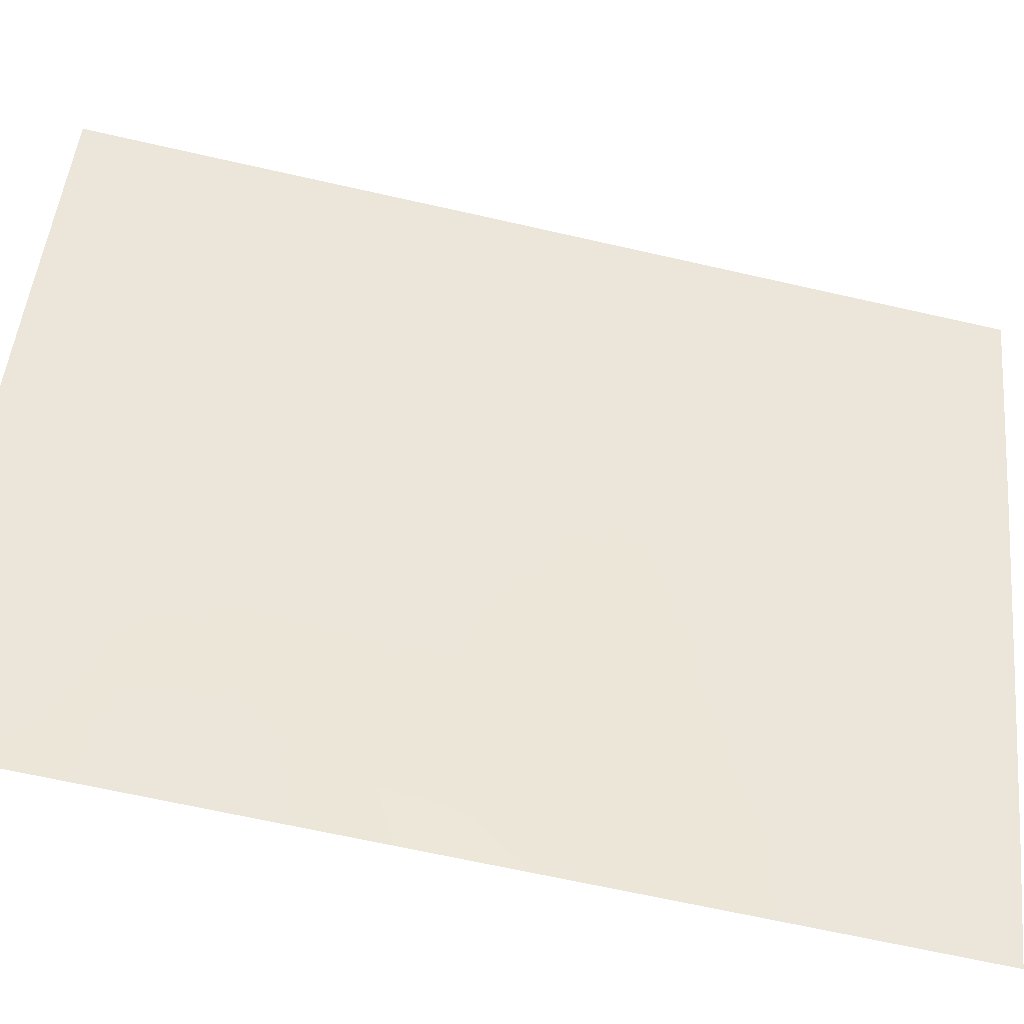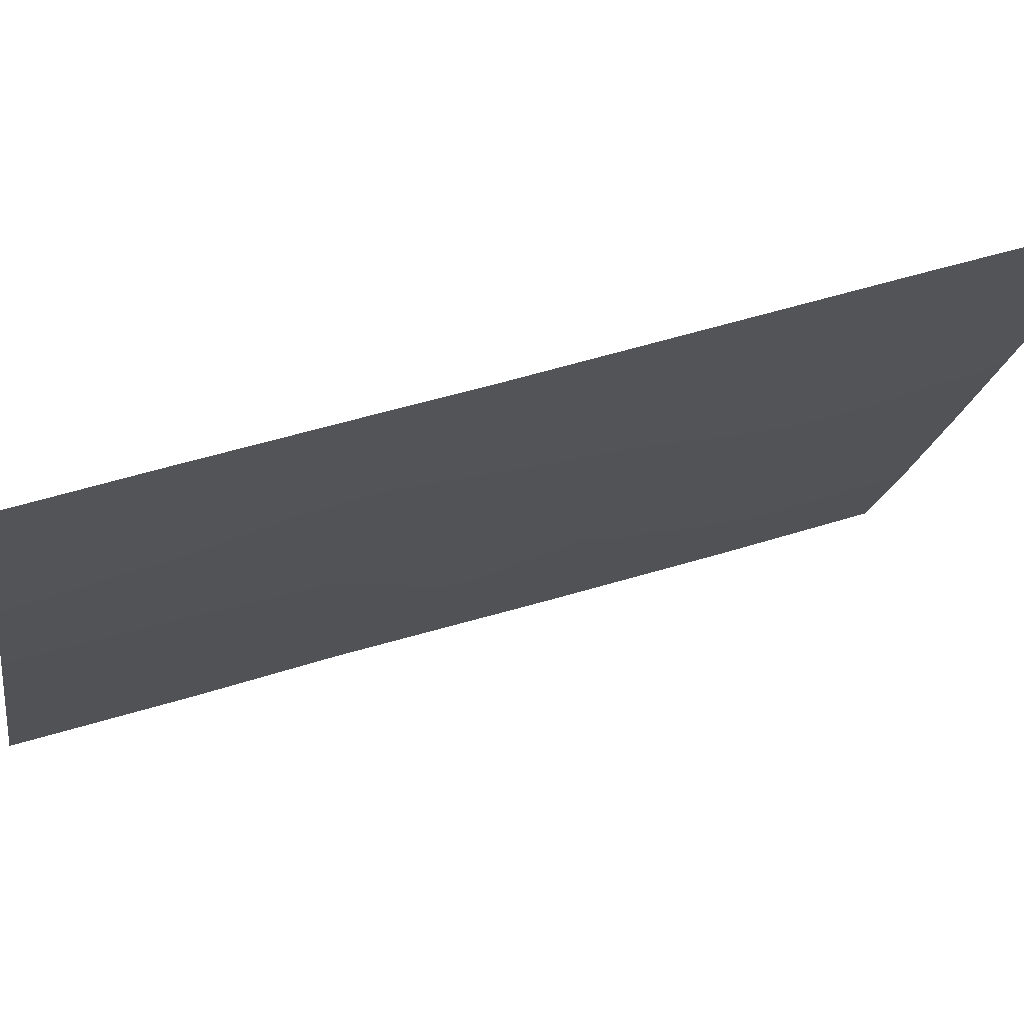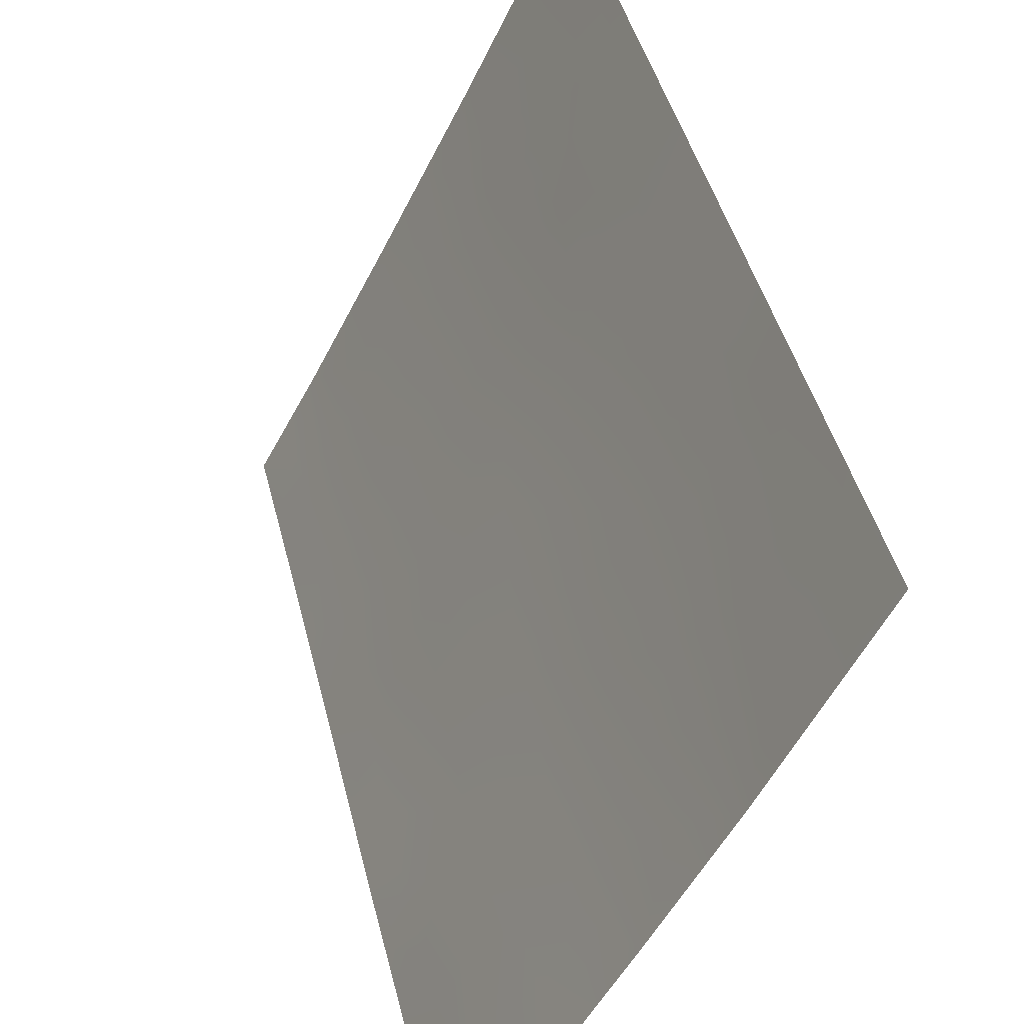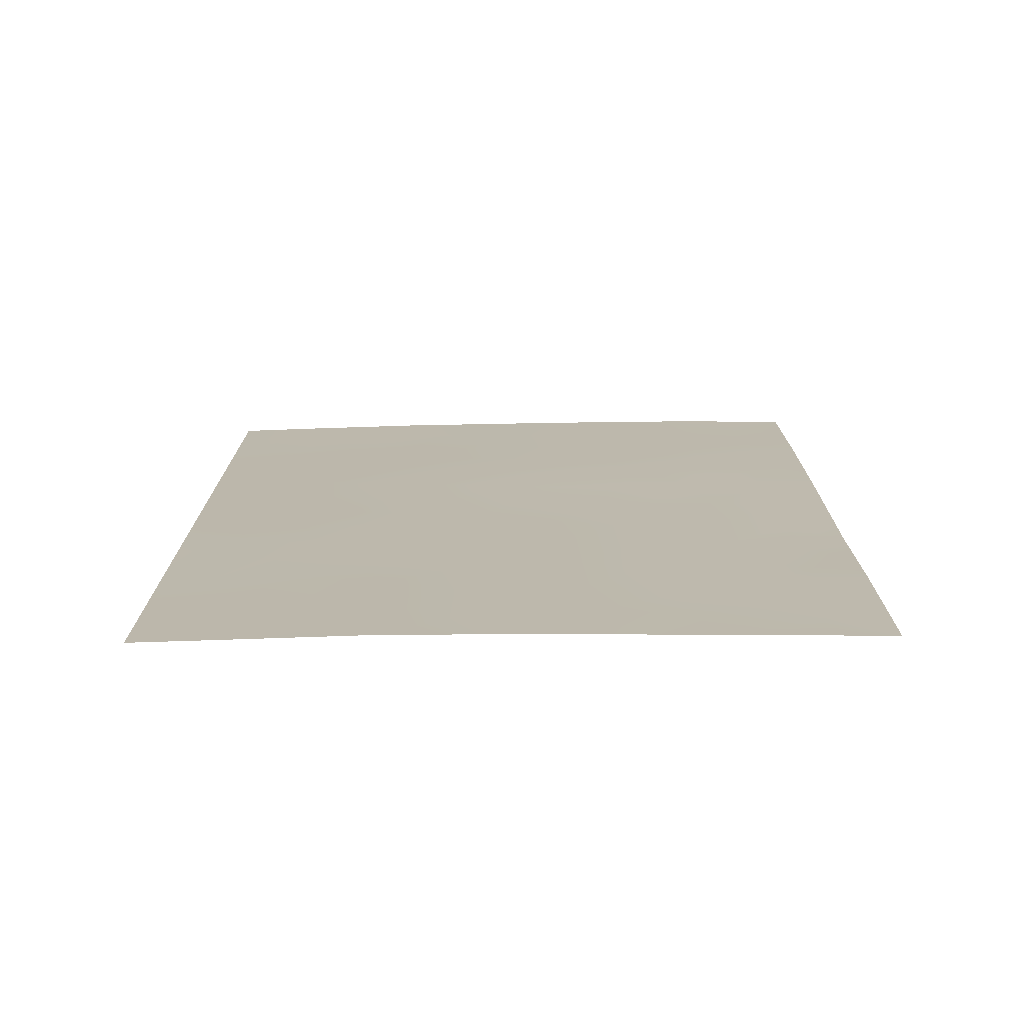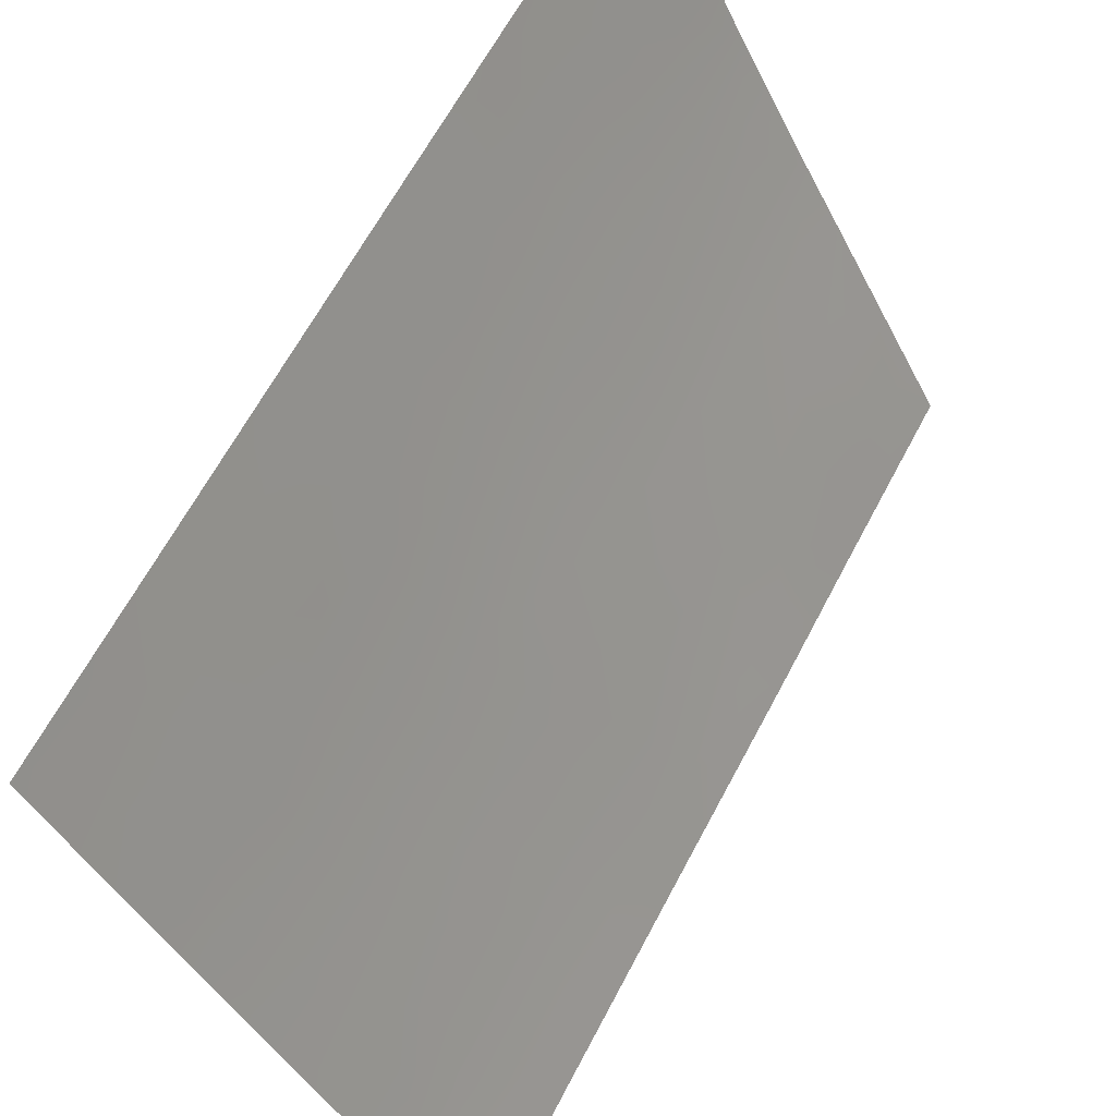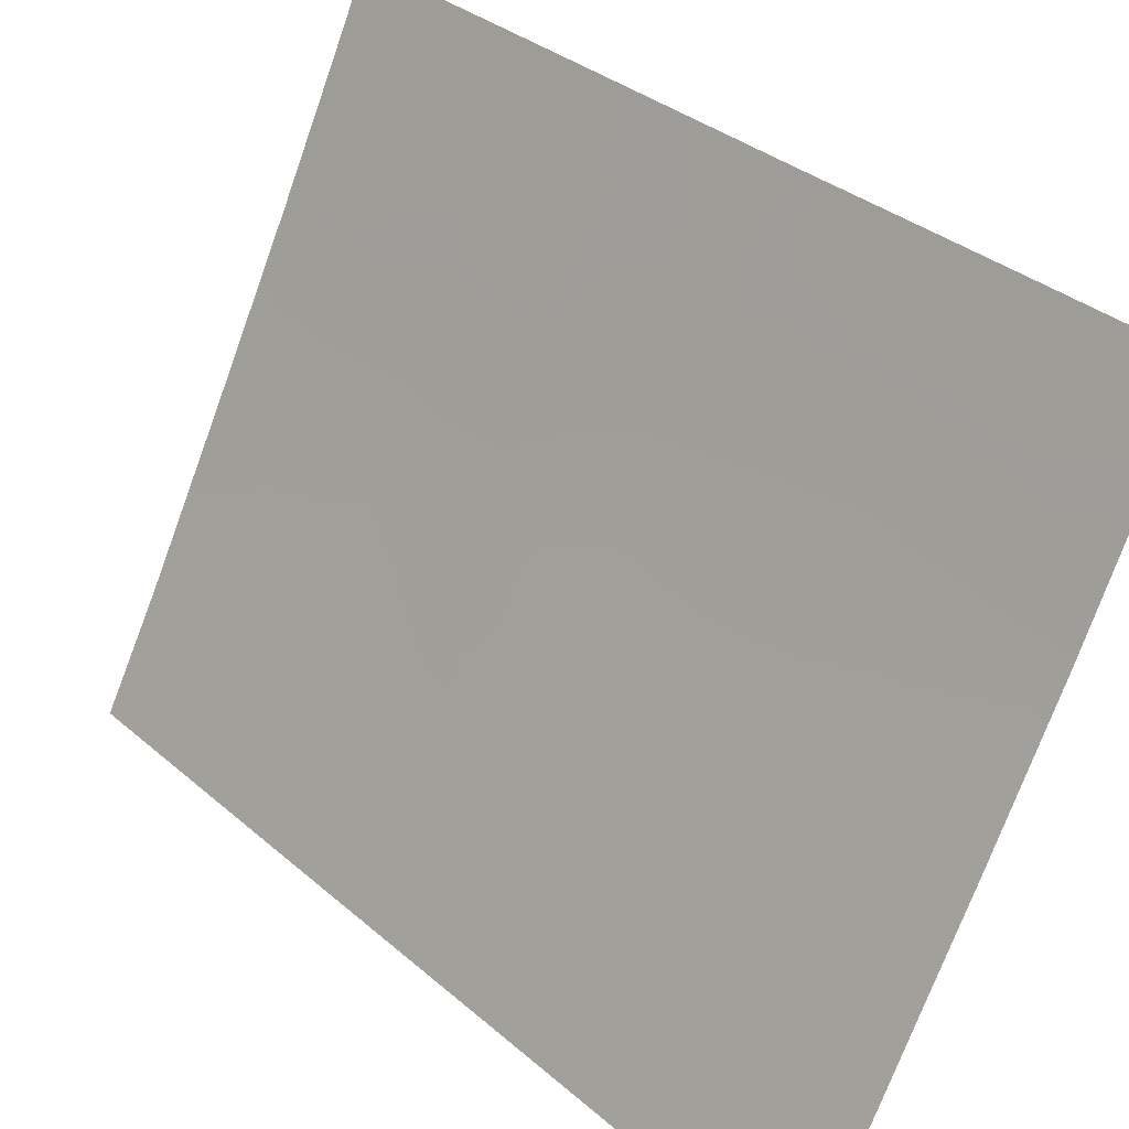
<metadata>
{"format":"obj","ext":"obj","renderer":"f3d","projection":"perspective","resolution":1024,"background":"white","views":[{"elev":-67.4,"azim":-102.7,"up":"+Y"},{"elev":45.9,"azim":-110.2,"up":"+Y"},{"elev":44.2,"azim":166.4,"up":"+Y"},{"elev":-74.9,"azim":-62.2,"up":"+Z"},{"elev":63.0,"azim":27.5,"up":"+Y"},{"elev":33.5,"azim":139.4,"up":"+Y"}]}
</metadata>
<code>
v 93.85 62.12 -50
v 94.34 61.2 -50
v 93.75 62.34 -47.55
v 92.97 63.87 -46.78
v 94.46 61 -46.1
v 91.56 66.74 -48.23
v 92.72 64.38 -44.96
v 93.25 63.33 -43.44
v 95.89 58.24 -40.18
v 91.56 66.75 -46.1
v 91.56 66.74 -45.04
v 91.91 66.04 -44.52
v 93.73 62.37 -41.75
v 95.9 58.25 -42.68
v 95.9 58.25 -43.15
v 95.91 58.28 -45.63
v 94.05 61.8 -38
v 94.69 60.52 -41.73
v 94.94 60.05 -42.72
v 92.04 65.73 -50
v 93.6 62.64 -45.45
v 95.17 59.63 -44.69
v 95.58 58.89 -50
v 91.55 66.73 -50
v 95.91 58.27 -50
v 91.59 66.79 -38
v 92.09 65.74 -38
v 92.88 64.11 -38
v 91.58 66.78 -40.16
v 95.12 59.69 -38
v 95.9 58.25 -38
v 92.42 65.01 -43.08
v 92.88 64.07 -41.5
v 92.94 63.91 -48.77
v 95.23 59.55 -46.79
v 95.9 58.26 -47.59
v 91.57 66.76 -42.8
v 92.87 64.01 -50
v 91.58 66.78 -40.69
v 94.3 61.27 -40.21
v 95.11 59.7 -41.18
v 92.47 64.95 -39.84
v 94.71 60.52 -48.28
v 94.28 61.35 -43.78
v 94.22 61.45 -49.02
v 94.68 60.57 -49.16
v 95.51 58.97 -38
v 95.51 58.98 -38.67
v 91.94 65.96 -45.57
v 95.89 58.25 -41.43
v 95.5 58.97 -40.73
v 95.51 58.96 -41.83
v 95.9 58.27 -44.39
v 95.53 58.96 -43.97
v 95.56 58.93 -45.1
v 92.3 65.23 -44.79
v 92.58 64.68 -44.03
v 92.19 65.48 -43.86
v 93.86 62.15 -39.94
v 94.2 61.49 -39.13
v 94.18 61.51 -41.82
v 93.97 61.92 -42.72
v 94.45 61 -42.71
v 94.37 61.13 -41.07
v 93.99 61.88 -40.93
v 91.81 66.2 -49.08
v 92.18 65.46 -48.96
v 92.03 65.77 -48.17
v 95.15 59.65 -42.07
v 95.49 59 -39.66
v 95.1 59.74 -40.16
v 94.04 61.8 -45.76
v 94.38 61.15 -44.99
v 93.92 62.03 -44.67
v 95.18 59.65 -48.9
v 91.56 66.73 -49.11
v 95.91 58.27 -48.79
v 95.57 58.91 -48.27
v 91.58 66.78 -39.08
v 91.85 66.23 -39.04
v 94.96 60.05 -50
v 92 65.93 -40.08
v 92.26 65.38 -38.95
v 94.58 60.74 -38
v 94.73 60.45 -38.7
v 92.66 64.53 -42.29
v 92.83 64.18 -43.25
v 93.06 63.71 -42.45
v 93.11 63.62 -40.67
v 93.3 63.24 -41.61
v 93.55 62.74 -40.78
v 92.94 63.93 -47.7
v 92.5 64.8 -48.26
v 94.5 60.92 -47.17
v 94.88 60.2 -47.44
v 94.86 60.25 -46.43
v 93.79 62.26 -48.68
v 93.37 63.07 -48.19
v 93.38 63.05 -49.28
v 93.35 63.13 -47.15
v 93.46 62.95 -38
v 93.17 63.53 -38.89
v 92.86 64.11 -45.9
v 93.28 63.27 -46.15
v 93.16 63.52 -45.18
v 93.36 63.06 -50
v 93.69 62.45 -46.49
v 94.1 61.67 -46.84
v 95.21 59.58 -45.74
v 94.81 60.32 -45.37
v 95.12 59.73 -43.67
v 92.43 64.97 -45.71
v 92.61 64.59 -46.84
v 93.73 62.4 -43.62
v 93.44 62.95 -44.43
v 92.99 63.84 -44.22
v 91.56 66.74 -47.16
v 91.89 66.06 -47.29
v 91.81 66.22 -46.52
v 95.57 58.89 -47.19
v 95.23 59.55 -47.82
v 95.91 58.27 -46.61
v 95.57 58.91 -46.17
v 91.58 66.77 -41.75
v 91.85 66.19 -42.13
v 91.91 66.09 -41.25
v 91.57 66.75 -43.92
v 91.84 66.19 -43.65
v 92.02 65.84 -42.94
v 92.46 64.87 -50
v 92.5 64.79 -49.32
v 92.69 64.49 -40.66
v 92.53 64.8 -41.45
v 95.46 59.08 -42.88
v 93.5 62.84 -42.6
v 94.15 61.57 -47.92
v 94.71 60.48 -40.66
v 94.68 60.54 -39.64
v 92.69 64.5 -38.9
v 92.48 64.93 -38
v 94.72 60.49 -43.41
v 92.24 65.4 -42.03
v 92.92 64.04 -39.78
v 95.89 58.25 -39.09
v 94.76 60.43 -44.3
v 95.08 59.77 -39.13
v 92.29 65.31 -40.88
v 92.16 65.5 -46.46
v 95.5 59.05 -49.38
v 93.71 62.45 -38.91
v 93.37 63.11 -39.81
v 92.44 64.93 -47.42
f 43 45 46
f 11 10 49
f 50 51 52
f 53 54 55
f 56 57 58
f 61 62 63
f 61 64 65
f 66 67 68
f 19 69 18
f 70 71 51
f 72 73 74
f 6 76 66
f 77 78 149
f 79 29 80
f 46 81 75
f 80 82 83
f 84 17 60
f 86 87 88
f 89 90 91
f 92 113 152
f 94 95 96
f 97 98 99
f 100 92 98
f 103 104 105
f 106 1 99
f 72 107 108
f 96 109 110
f 111 54 134
f 56 49 112
f 113 103 112
f 107 104 100
f 74 114 115
f 57 116 87
f 68 152 118
f 78 120 121
f 122 123 120
f 37 127 128
f 128 58 129
f 20 130 131
f 131 93 67
f 132 147 133
f 115 116 105
f 90 88 135
f 45 136 97
f 136 94 108
f 65 59 91
f 137 71 138
f 138 85 60
f 64 18 137
f 139 140 83
f 43 121 95
f 63 141 19
f 142 86 133
f 62 135 114
f 125 129 142
f 139 143 102
f 143 132 89
f 147 82 126
f 48 70 144
f 134 52 69
f 55 109 123
f 145 73 110
f 145 111 141
f 1 2 45
f 46 45 2
f 46 75 43
f 47 30 48
f 146 48 30
f 11 49 12
f 14 50 52
f 50 9 51
f 52 51 41
f 16 53 55
f 53 15 54
f 55 54 22
f 12 56 58
f 56 7 57
f 58 57 32
f 17 150 60
f 150 151 59
f 18 61 63
f 61 13 62
f 63 62 44
f 13 61 65
f 61 18 64
f 65 64 40
f 6 66 68
f 66 20 67
f 68 67 93
f 18 69 41
f 9 70 51
f 51 71 41
f 21 72 74
f 72 5 73
f 74 73 44
f 75 81 149
f 25 149 23
f 76 24 66
f 20 66 24
f 25 77 149
f 77 36 78
f 149 78 75
f 26 80 27
f 80 26 79
f 46 2 81
f 27 80 83
f 80 29 82
f 83 82 42
f 33 86 88
f 86 32 87
f 88 87 8
f 89 33 90
f 91 90 13
f 34 92 93
f 92 4 113
f 5 94 96
f 94 43 95
f 96 95 35
f 1 97 99
f 97 3 98
f 99 98 34
f 3 100 98
f 100 4 92
f 98 92 34
f 17 101 150
f 101 28 102
f 7 103 105
f 103 4 104
f 105 104 21
f 38 99 34
f 99 38 106
f 5 72 108
f 72 21 107
f 108 107 3
f 5 96 110
f 96 35 109
f 110 109 22
f 19 111 134
f 111 22 54
f 134 54 15
f 7 56 112
f 56 12 49
f 112 49 148
f 113 4 103
f 112 103 7
f 3 107 100
f 107 21 104
f 100 104 4
f 21 74 115
f 74 44 114
f 115 114 8
f 32 57 87
f 57 7 116
f 87 116 8
f 93 92 152
f 152 113 148
f 10 117 119
f 117 6 118
f 6 68 118
f 68 93 152
f 118 152 148
f 75 78 121
f 78 36 120
f 121 120 35
f 36 122 120
f 122 16 123
f 120 123 35
f 39 124 126
f 124 37 125
f 127 12 128
f 12 127 11
f 37 128 129
f 128 12 58
f 129 58 32
f 130 38 131
f 34 131 38
f 20 131 67
f 131 34 93
f 33 132 133
f 132 42 147
f 15 14 134
f 21 115 105
f 115 8 116
f 105 116 7
f 13 90 135
f 90 33 88
f 135 88 8
f 1 45 97
f 45 43 136
f 97 136 3
f 3 136 108
f 136 43 94
f 108 94 5
f 13 65 91
f 65 40 59
f 91 59 151
f 40 137 138
f 137 41 71
f 138 71 146
f 40 138 60
f 138 146 85
f 40 64 137
f 137 18 41
f 42 139 83
f 139 28 140
f 83 140 27
f 43 75 121
f 95 121 35
f 18 63 19
f 63 44 141
f 82 39 126
f 126 142 147
f 142 32 86
f 133 86 33
f 44 62 114
f 62 13 135
f 114 135 8
f 126 125 142
f 125 37 129
f 142 129 32
f 28 139 102
f 139 42 143
f 102 143 151
f 143 42 132
f 89 132 33
f 147 42 82
f 39 82 29
f 31 47 48
f 144 70 9
f 19 134 69
f 134 14 52
f 69 52 41
f 16 55 123
f 55 22 109
f 123 109 35
f 22 145 110
f 145 44 73
f 110 73 5
f 44 145 141
f 145 22 111
f 141 111 19
f 49 10 119
f 126 124 125
f 70 48 146
f 146 71 70
f 85 146 30
f 147 142 133
f 85 30 84
f 148 49 119
f 112 148 113
f 118 148 119
f 119 117 118
f 31 48 144
f 149 81 23
f 101 102 150
f 151 150 102
f 151 89 91
f 151 143 89
f 60 85 84
f 60 150 59
f 60 59 40

</code>
